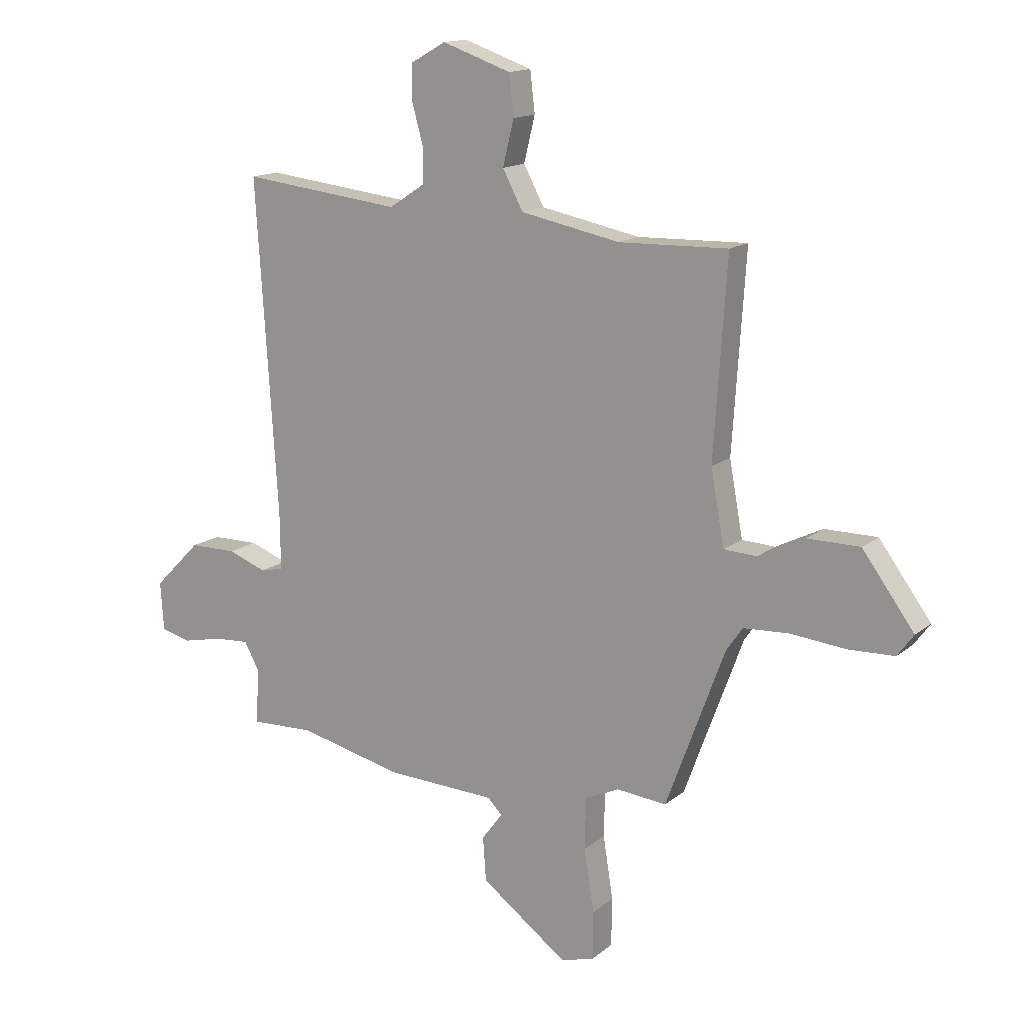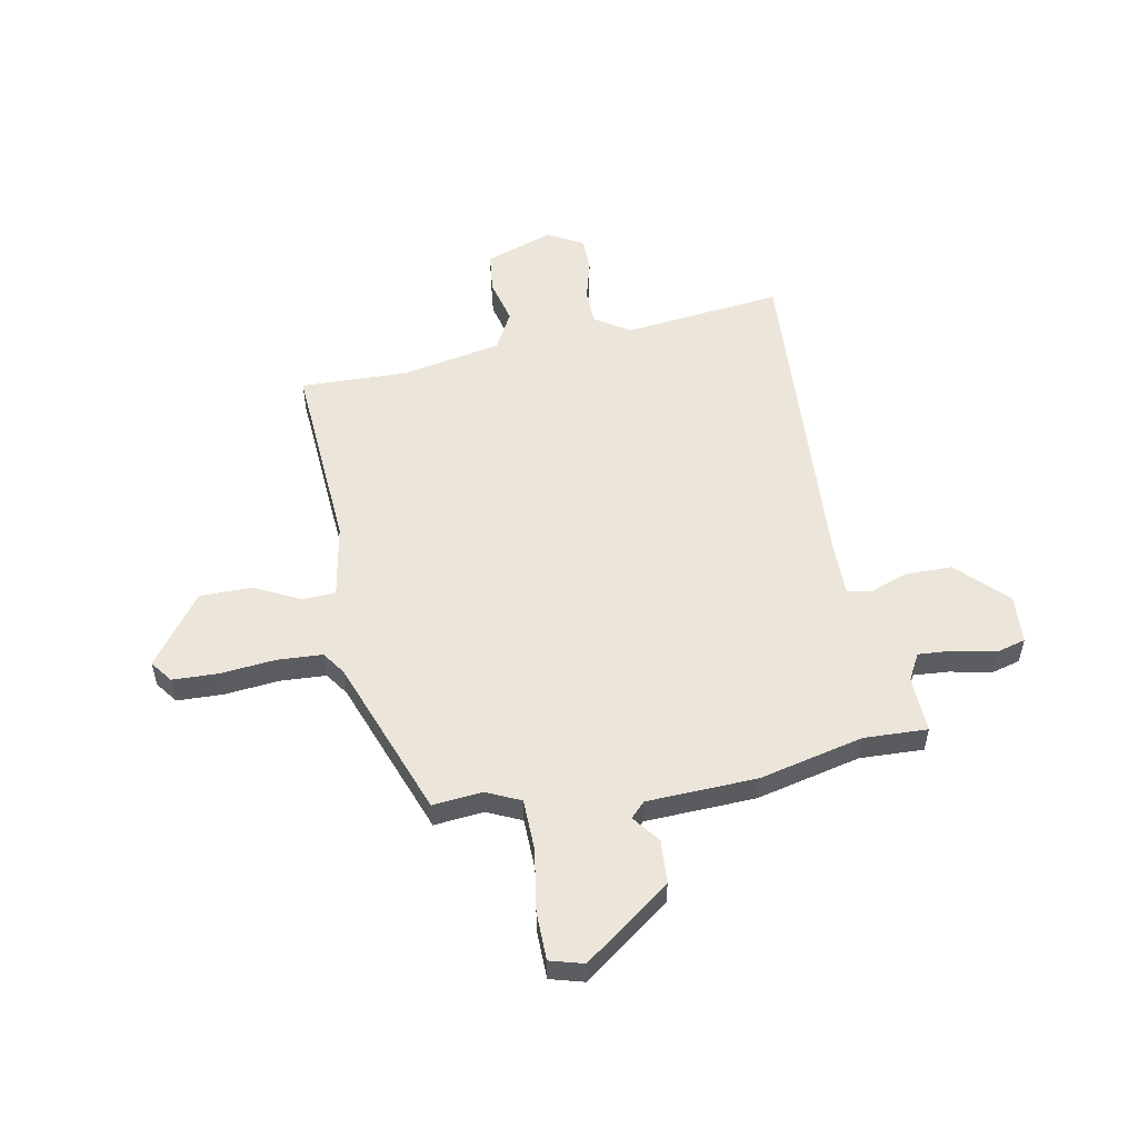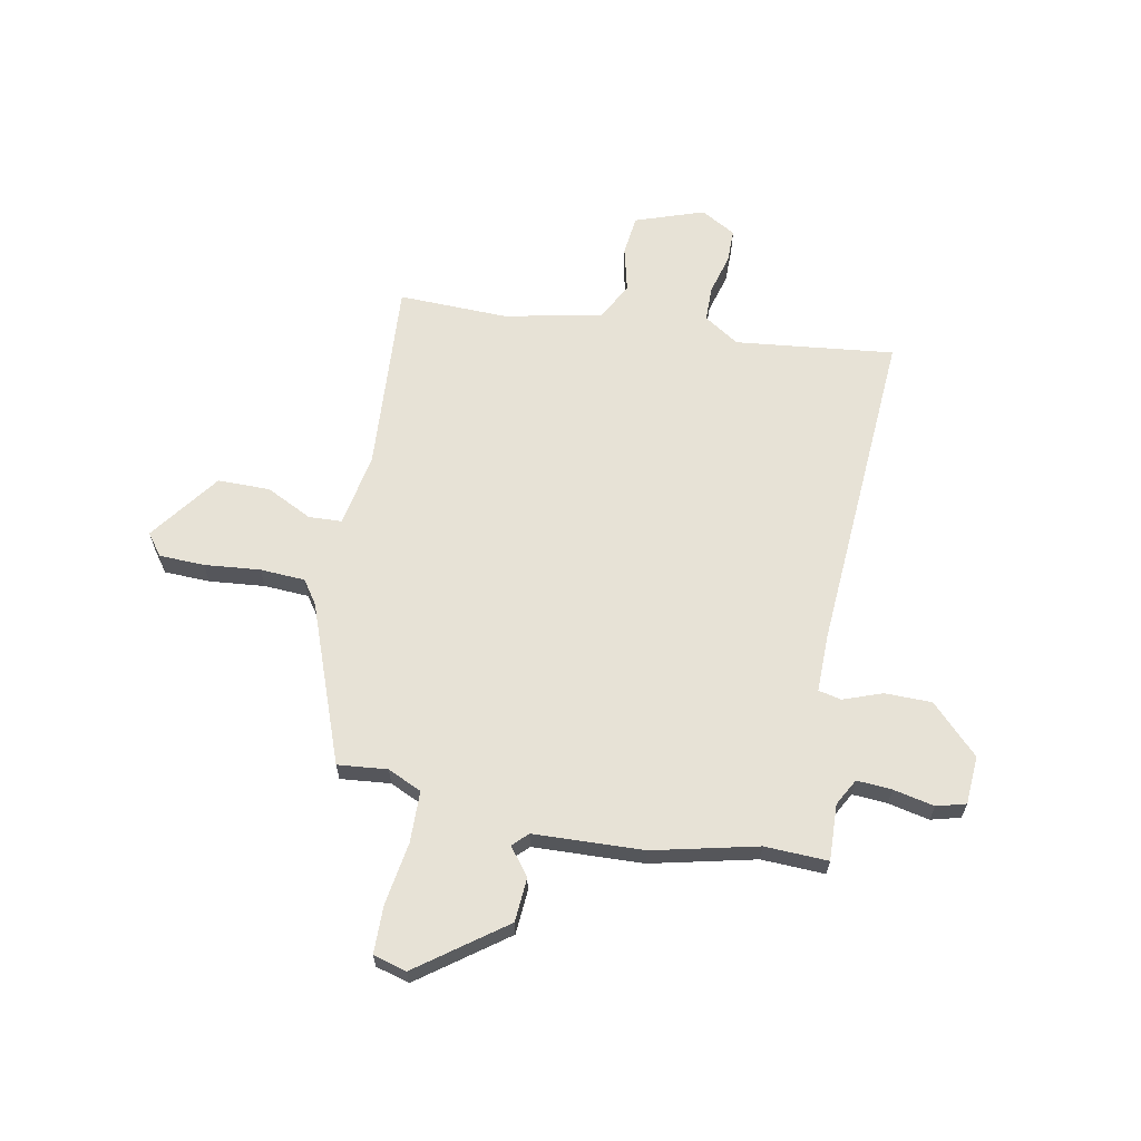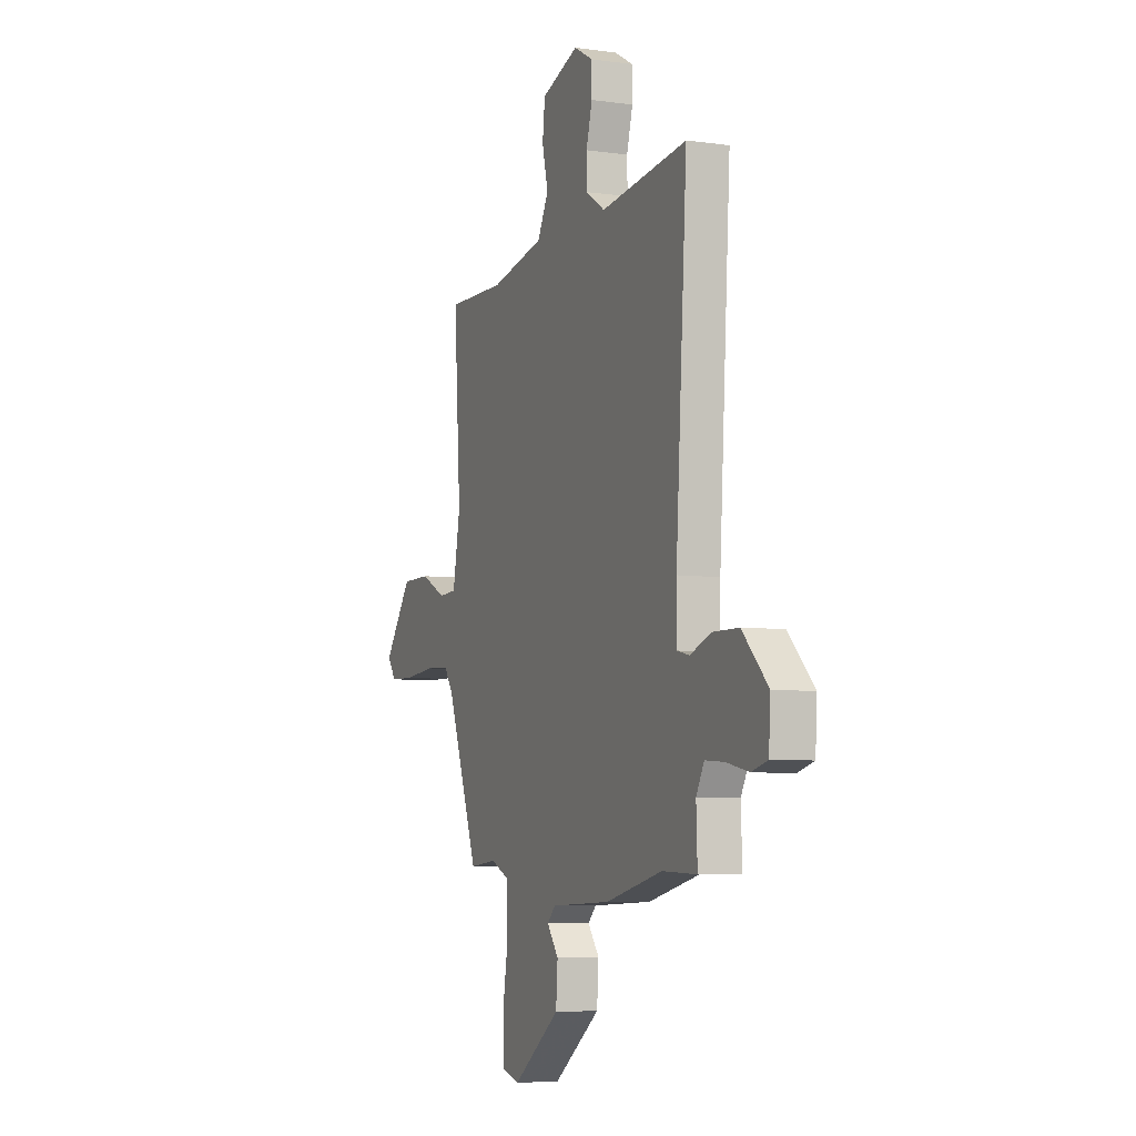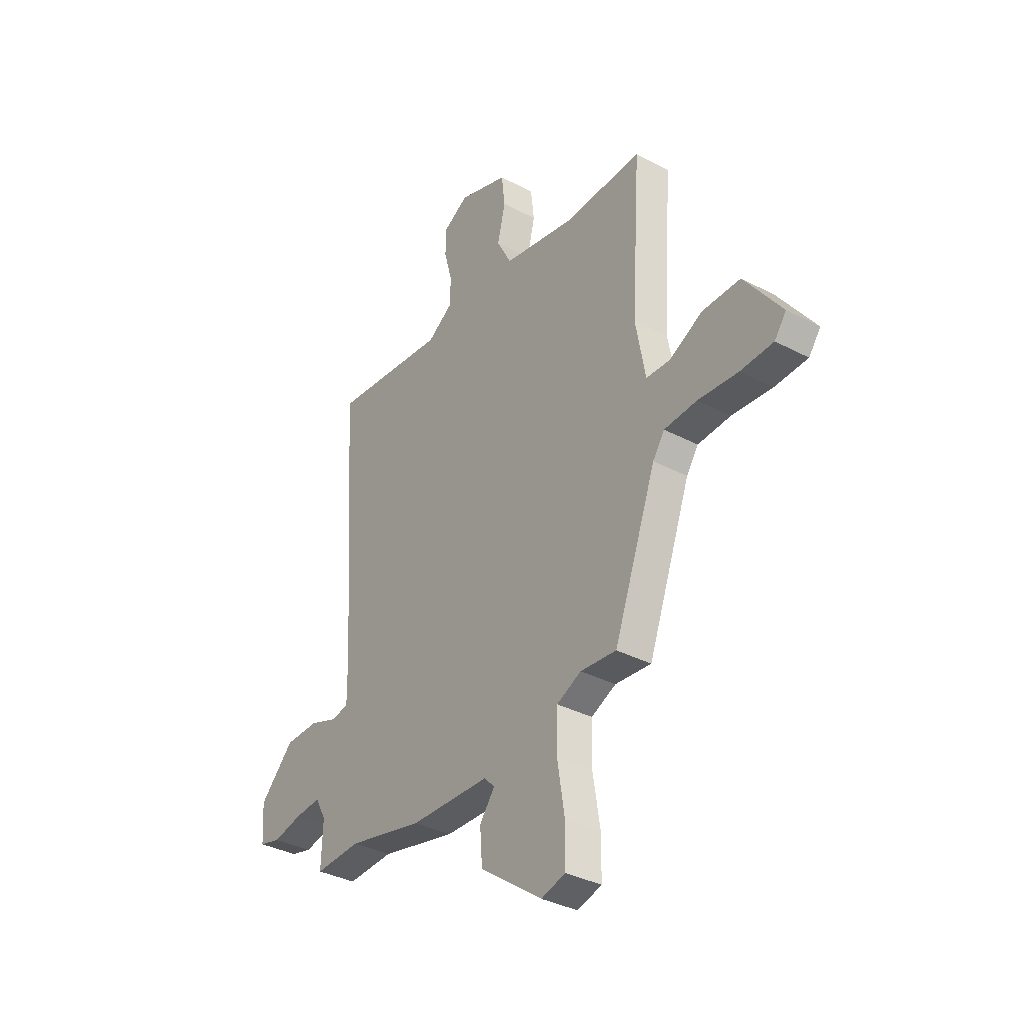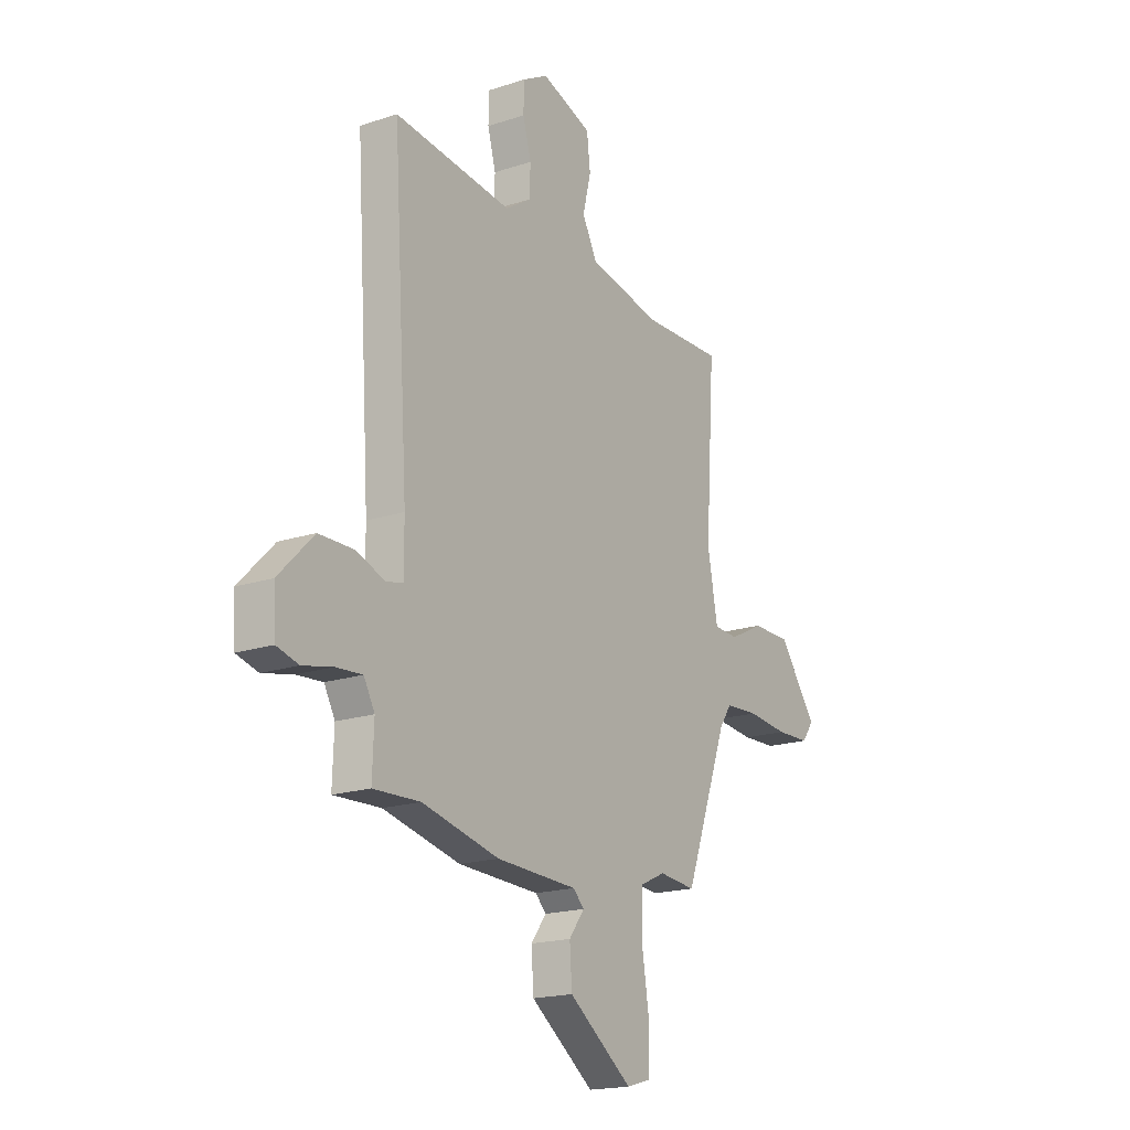
<metadata>
{"format":"obj","ext":"obj","renderer":"f3d","projection":"perspective","resolution":1024,"background":"white","views":[{"elev":14.9,"azim":31.5,"up":"+Z"},{"elev":54.3,"azim":169.1,"up":"+Y"},{"elev":63.7,"azim":-169.2,"up":"+Y"},{"elev":-6.4,"azim":-112.5,"up":"+Z"},{"elev":-35.3,"azim":55.0,"up":"+Z"},{"elev":-18.4,"azim":-57.6,"up":"+Z"}]}
</metadata>
<code>
v -0.491 0.07 0.56
v -0.187 0.07 0.526
v -0.12 0.07 0.57
v -0.119 0.07 0.638
v -0.14 0.07 0.714
v -0.14 0.07 0.78
v -0.073 0.07 0.818
v 0.058 0.07 0.773
v 0.067 0.07 0.696
v 0.046 0.07 0.61
v 0.085 0.07 0.537
v 0.274 0.07 0.5
v 0.481 0.07 0.506
v 0.457 0.07 0.136
v 0.483 0.07 -0.005
v 0.546 0.07 -0.008
v 0.634 0.07 0.036
v 0.734 0.07 0.036
v 0.833 0.07 -0.098
v 0.802 0.07 -0.14
v 0.715 0.07 -0.143
v 0.609 0.07 -0.133
v 0.523 0.07 -0.138
v 0.492 0.07 -0.183
v 0.38 0.07 -0.487
v 0.285 0.07 -0.478
v 0.22 0.07 -0.508
v 0.218 0.07 -0.606
v 0.237 0.07 -0.726
v 0.236 0.07 -0.818
v 0.172 0.07 -0.836
v 0.007 0.07 -0.715
v 0.001 0.07 -0.631
v 0.041 0.07 -0.578
v 0.013 0.07 -0.55
v -0.197 0.07 -0.542
v -0.396 0.07 -0.496
v -0.517 0.07 -0.501
v -0.513 0.07 -0.393
v -0.541 0.07 -0.342
v -0.608 0.07 -0.347
v -0.686 0.07 -0.364
v -0.742 0.07 -0.349
v -0.748 0.07 -0.256
v -0.658 0.07 -0.165
v -0.568 0.07 -0.164
v -0.494 0.07 -0.191
v -0.45 0.07 -0.181
v -0.451 0.07 -0.072
v -0.491 0 0.56
v -0.187 0 0.526
v -0.12 0 0.57
v -0.119 0 0.638
v -0.14 0 0.714
v -0.14 0 0.78
v -0.073 0 0.818
v 0.058 0 0.773
v 0.067 0 0.696
v 0.046 0 0.61
v 0.085 0 0.537
v 0.274 0 0.5
v 0.481 0 0.506
v 0.457 0 0.136
v 0.483 0 -0.005
v 0.546 0 -0.008
v 0.634 0 0.036
v 0.734 0 0.036
v 0.833 0 -0.098
v 0.802 0 -0.14
v 0.715 0 -0.143
v 0.609 0 -0.133
v 0.523 0 -0.138
v 0.492 0 -0.183
v 0.38 0 -0.487
v 0.285 0 -0.478
v 0.22 0 -0.508
v 0.218 0 -0.606
v 0.237 0 -0.726
v 0.236 0 -0.818
v 0.172 0 -0.836
v 0.007 0 -0.715
v 0.001 0 -0.631
v 0.041 0 -0.578
v 0.013 0 -0.55
v -0.197 0 -0.542
v -0.396 0 -0.496
v -0.517 0 -0.501
v -0.513 0 -0.393
v -0.541 0 -0.342
v -0.608 0 -0.347
v -0.686 0 -0.364
v -0.742 0 -0.349
v -0.748 0 -0.256
v -0.658 0 -0.165
v -0.568 0 -0.164
v -0.494 0 -0.191
v -0.45 0 -0.181
v -0.451 0 -0.072
f 44 45 46 47
f 44 47 48
f 41 42 43 44
f 40 41 44 48
f 39 40 48
f 37 38 39 48
f 35 36 37 48
f 31 32 33 34
f 29 30 31 34
f 28 29 34 35
f 27 28 35 48
f 24 25 26
f 23 24 26 27
f 19 20 21 22
f 19 22 23
f 16 17 18 19
f 15 16 19 23
f 12 13 14
f 11 12 14 15
f 7 8 9 10
f 7 10 11
f 4 5 6 7
f 3 4 7 11
f 2 3 11 15
f 49 1 2 15
f 27 48 49
f 15 23 27 49
f 96 95 94 93
f 97 96 93
f 93 92 91 90
f 97 93 90 89
f 97 89 88
f 97 88 87 86
f 97 86 85 84
f 83 82 81 80
f 83 80 79 78
f 84 83 78 77
f 97 84 77 76
f 75 74 73
f 76 75 73 72
f 71 70 69 68
f 72 71 68
f 68 67 66 65
f 72 68 65 64
f 63 62 61
f 64 63 61 60
f 59 58 57 56
f 60 59 56
f 56 55 54 53
f 60 56 53 52
f 64 60 52 51
f 64 51 50 98
f 98 97 76
f 98 76 72 64
f 1 50 51 2
f 2 51 52 3
f 3 52 53 4
f 4 53 54 5
f 5 54 55 6
f 6 55 56 7
f 7 56 57 8
f 8 57 58 9
f 9 58 59 10
f 10 59 60 11
f 11 60 61 12
f 12 61 62 13
f 13 62 63 14
f 14 63 64 15
f 15 64 65 16
f 16 65 66 17
f 17 66 67 18
f 18 67 68 19
f 19 68 69 20
f 20 69 70 21
f 21 70 71 22
f 22 71 72 23
f 23 72 73 24
f 24 73 74 25
f 25 74 75 26
f 26 75 76 27
f 27 76 77 28
f 28 77 78 29
f 29 78 79 30
f 30 79 80 31
f 31 80 81 32
f 32 81 82 33
f 33 82 83 34
f 34 83 84 35
f 35 84 85 36
f 36 85 86 37
f 37 86 87 38
f 38 87 88 39
f 39 88 89 40
f 40 89 90 41
f 41 90 91 42
f 42 91 92 43
f 43 92 93 44
f 44 93 94 45
f 45 94 95 46
f 46 95 96 47
f 47 96 97 48
f 48 97 98 49
f 49 98 50 1

</code>
